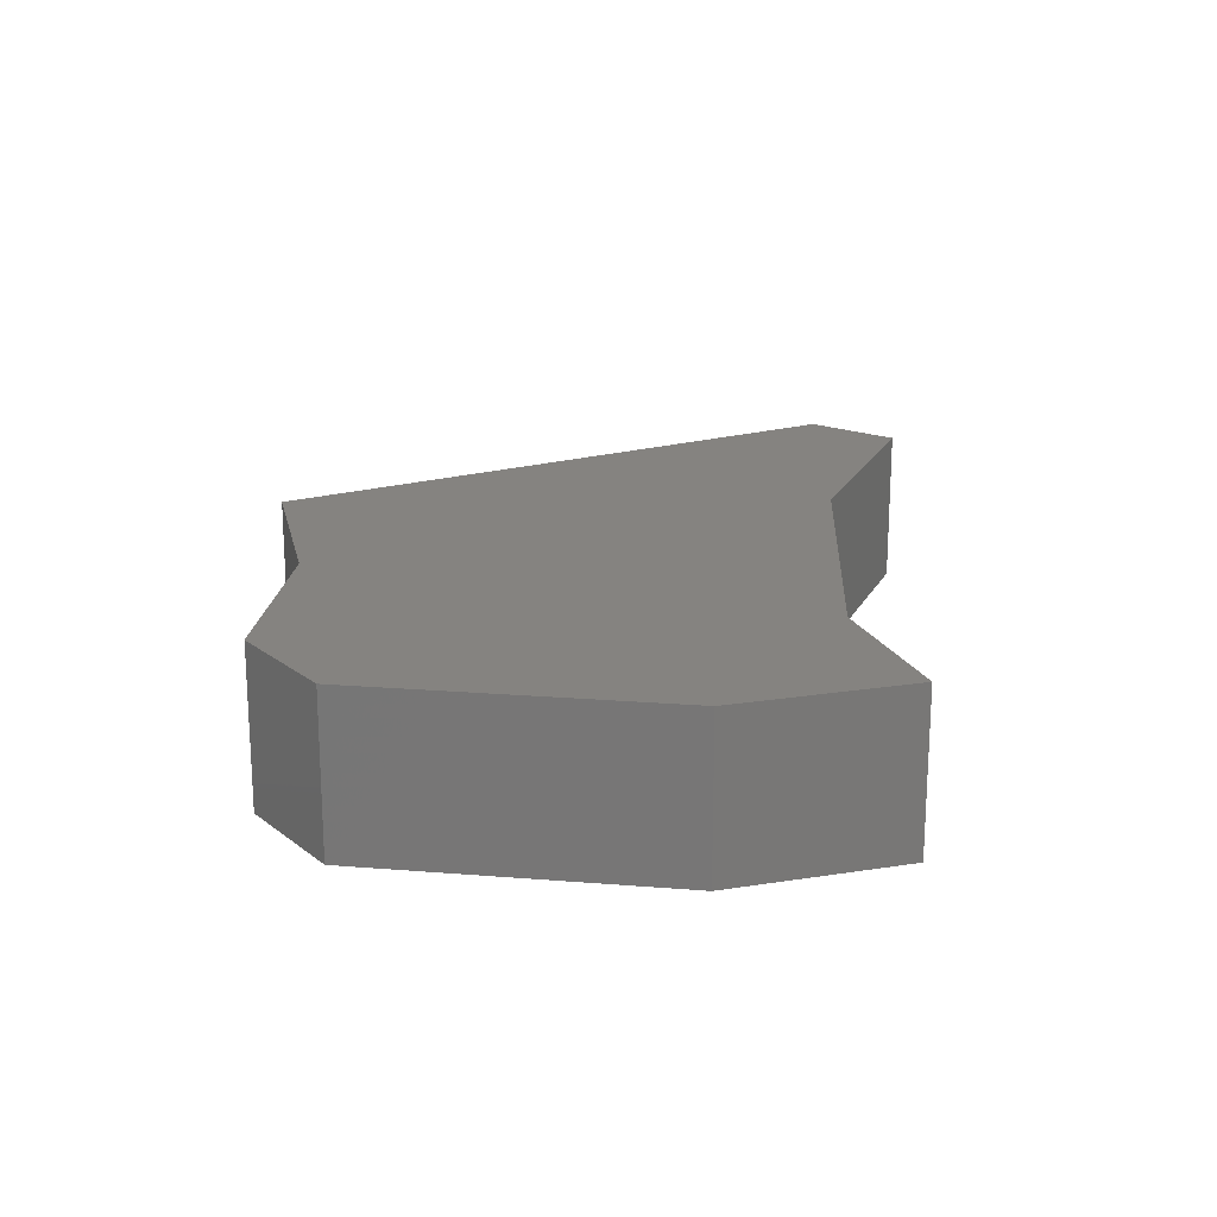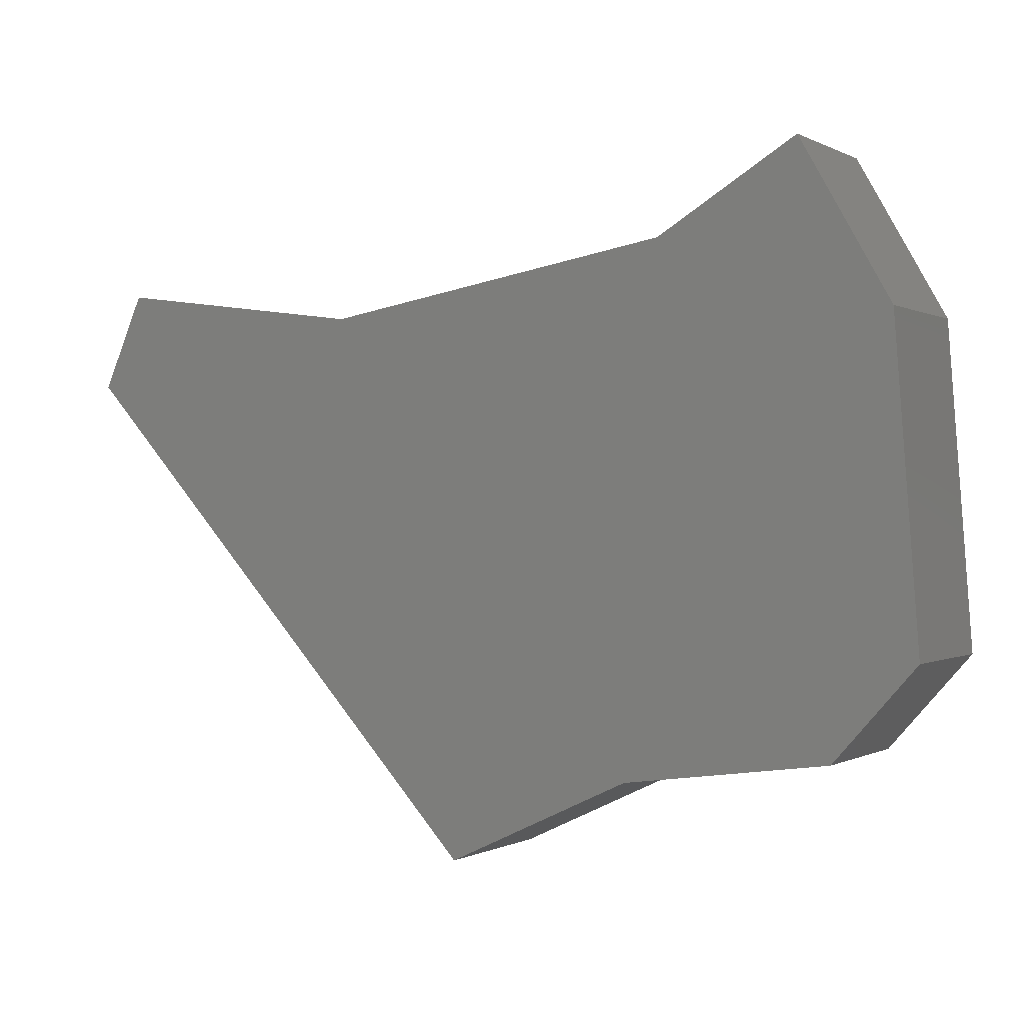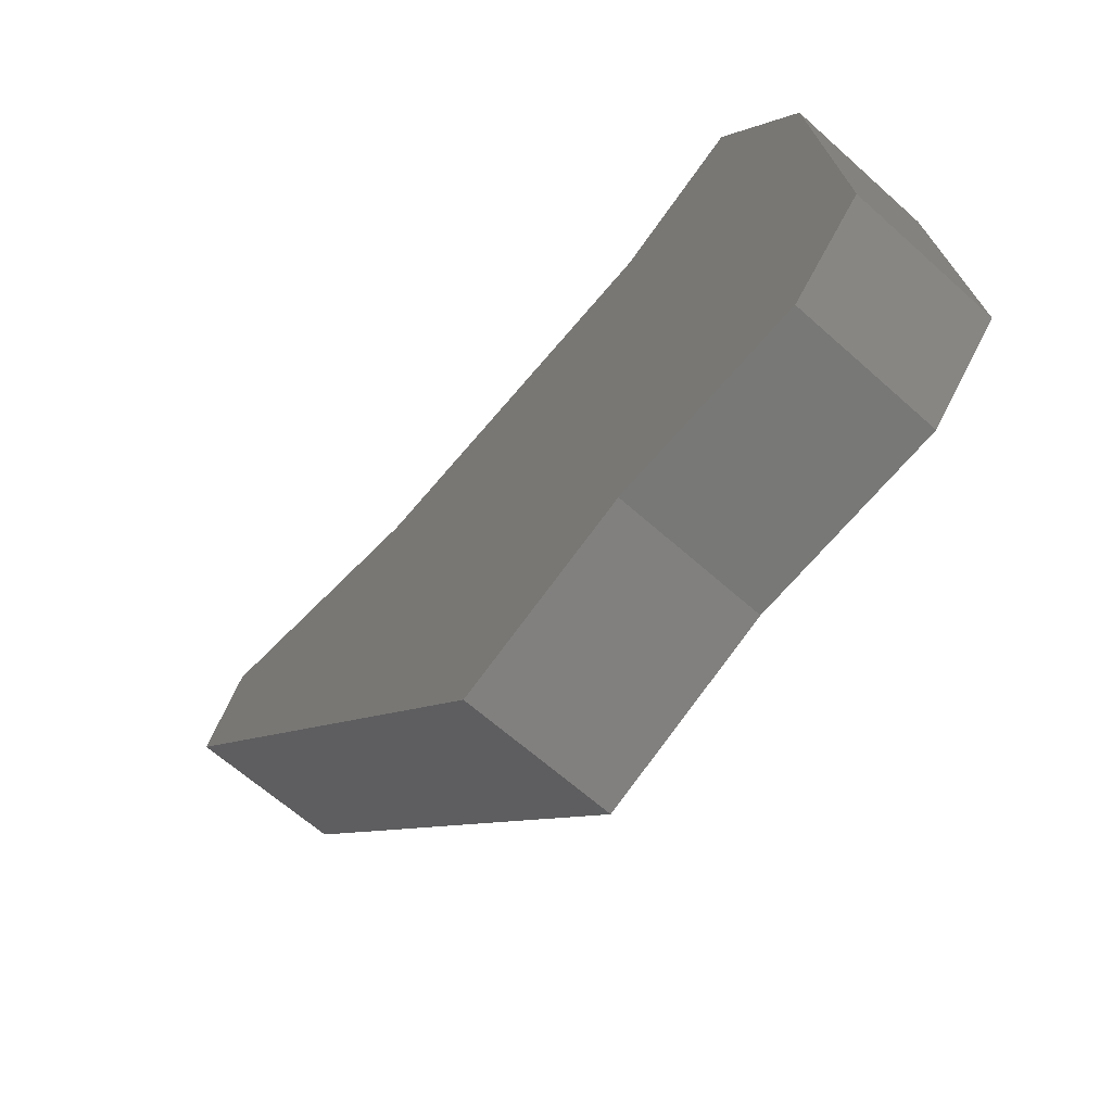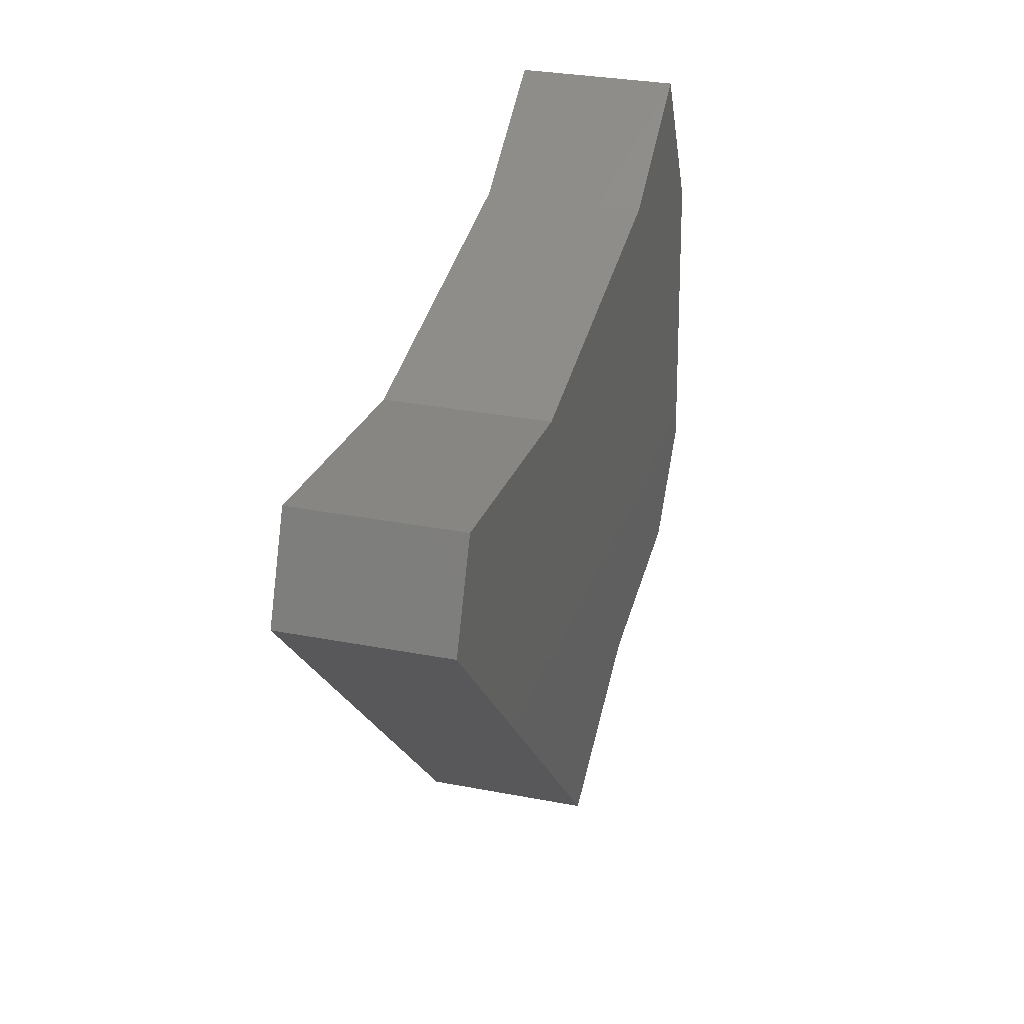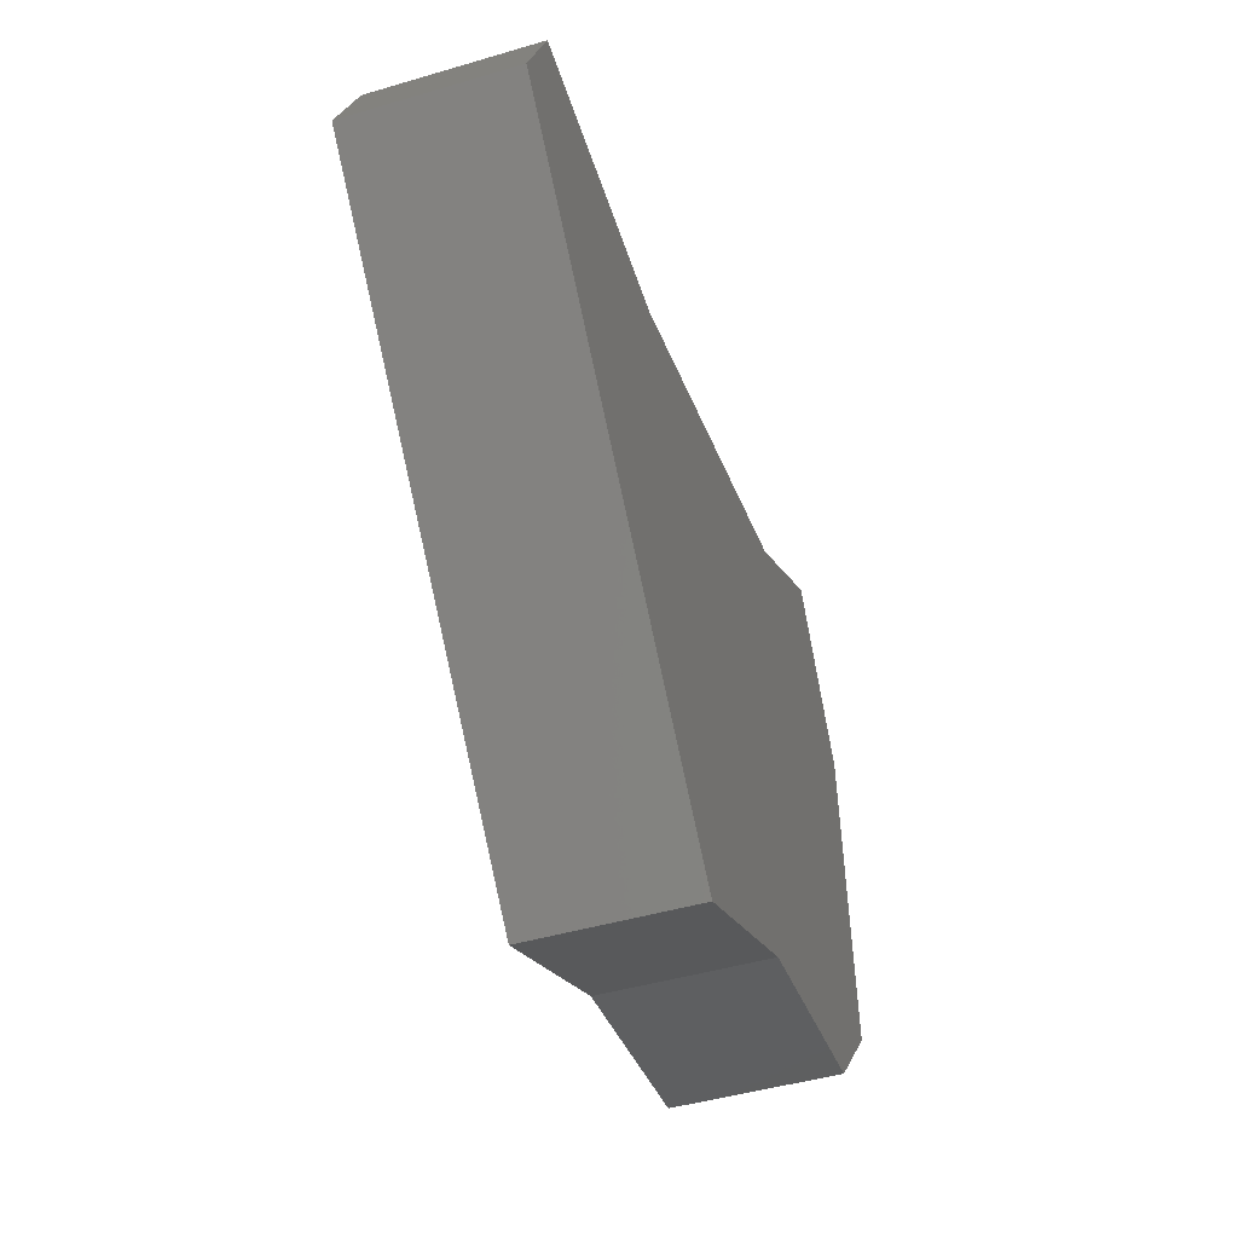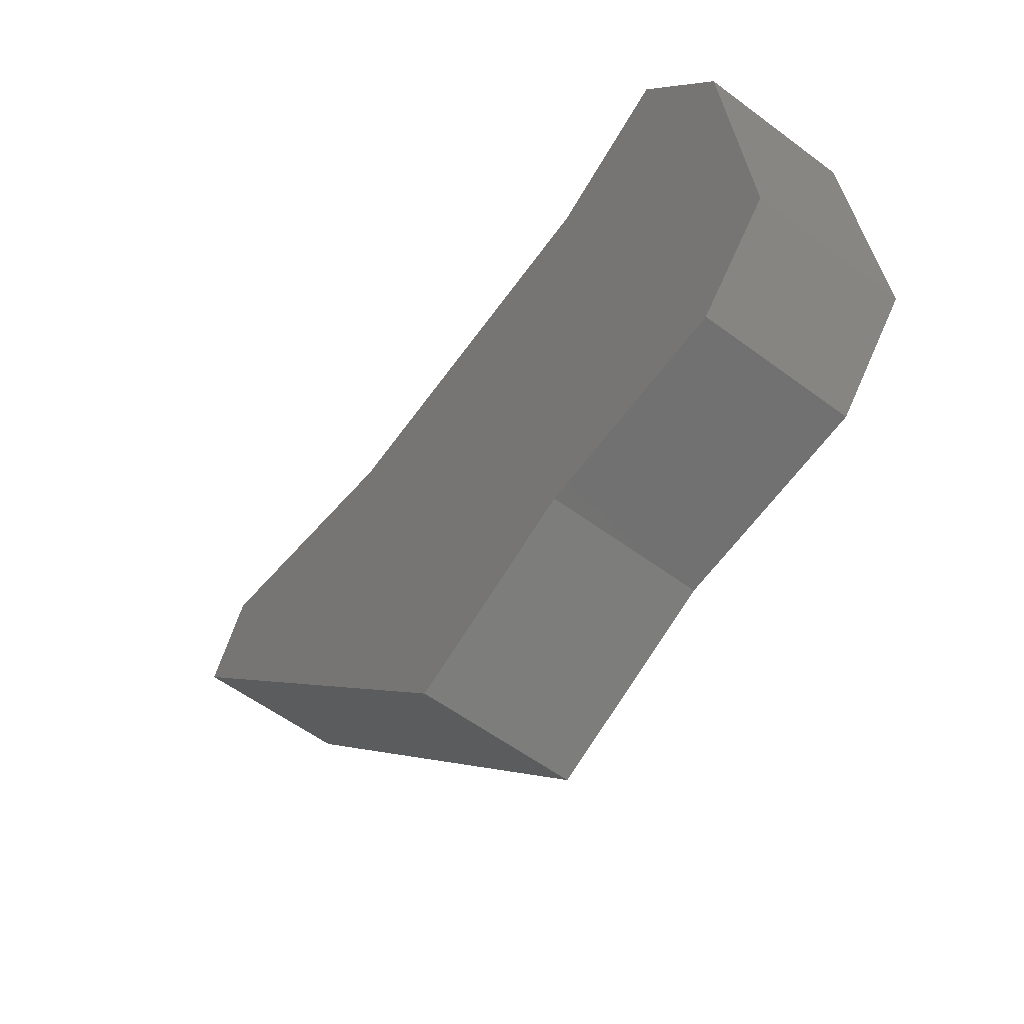
<metadata>
{"format":"stl","ext":"stl","renderer":"f3d","projection":"perspective","resolution":1024,"background":"white","views":[{"elev":19.2,"azim":103.0,"up":"+Z"},{"elev":0.0,"azim":28.5,"up":"+Y"},{"elev":-64.5,"azim":48.0,"up":"+Y"},{"elev":30.8,"azim":-74.5,"up":"+Y"},{"elev":-45.7,"azim":-71.3,"up":"+Y"},{"elev":-57.4,"azim":52.3,"up":"+Y"}]}
</metadata>
<code>
# stl→obj: 20 verts, 36 faces
v 5.961 -6.399 0
v 0.773 -7.1 0
v 8.051 -4.033 0
v 1.647 5.825 0
v 7.447 3.965 0
v 5.158 7.98 0
v -7.2 4.264 0
v -3.879 -9.291 0
v -14.72 2.729 0
v -13.68 5.119 0
v 8.051 -4.033 4
v 0.773 -7.1 4
v 5.961 -6.399 4
v 7.447 3.965 4
v 1.647 5.825 4
v 5.158 7.98 4
v -7.2 4.264 4
v -3.879 -9.291 4
v -13.68 5.119 4
v -14.72 2.729 4
f 1 2 3
f 3 4 5
f 5 4 6
f 2 4 3
f 2 7 4
f 2 8 7
f 7 9 10
f 7 8 9
f 11 12 13
f 14 15 11
f 16 15 14
f 11 15 12
f 15 17 12
f 17 18 12
f 19 20 17
f 20 18 17
f 1 12 2
f 1 13 12
f 3 13 1
f 3 11 13
f 5 11 3
f 5 14 11
f 6 14 5
f 6 16 14
f 4 16 6
f 4 15 16
f 7 15 4
f 7 17 15
f 10 17 7
f 10 19 17
f 9 19 10
f 9 20 19
f 8 20 9
f 8 18 20
f 2 18 8
f 2 12 18

</code>
